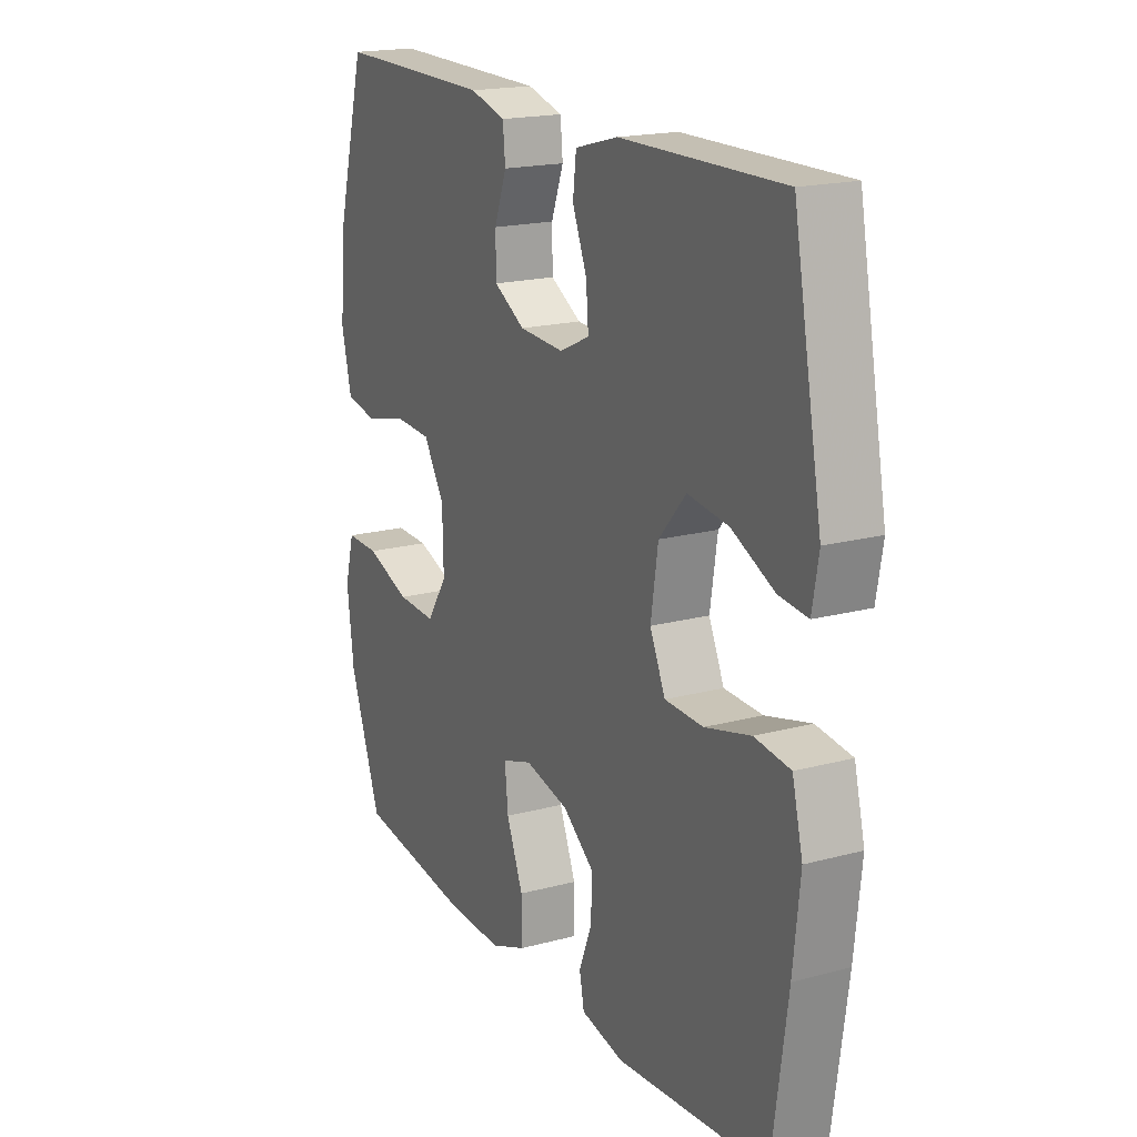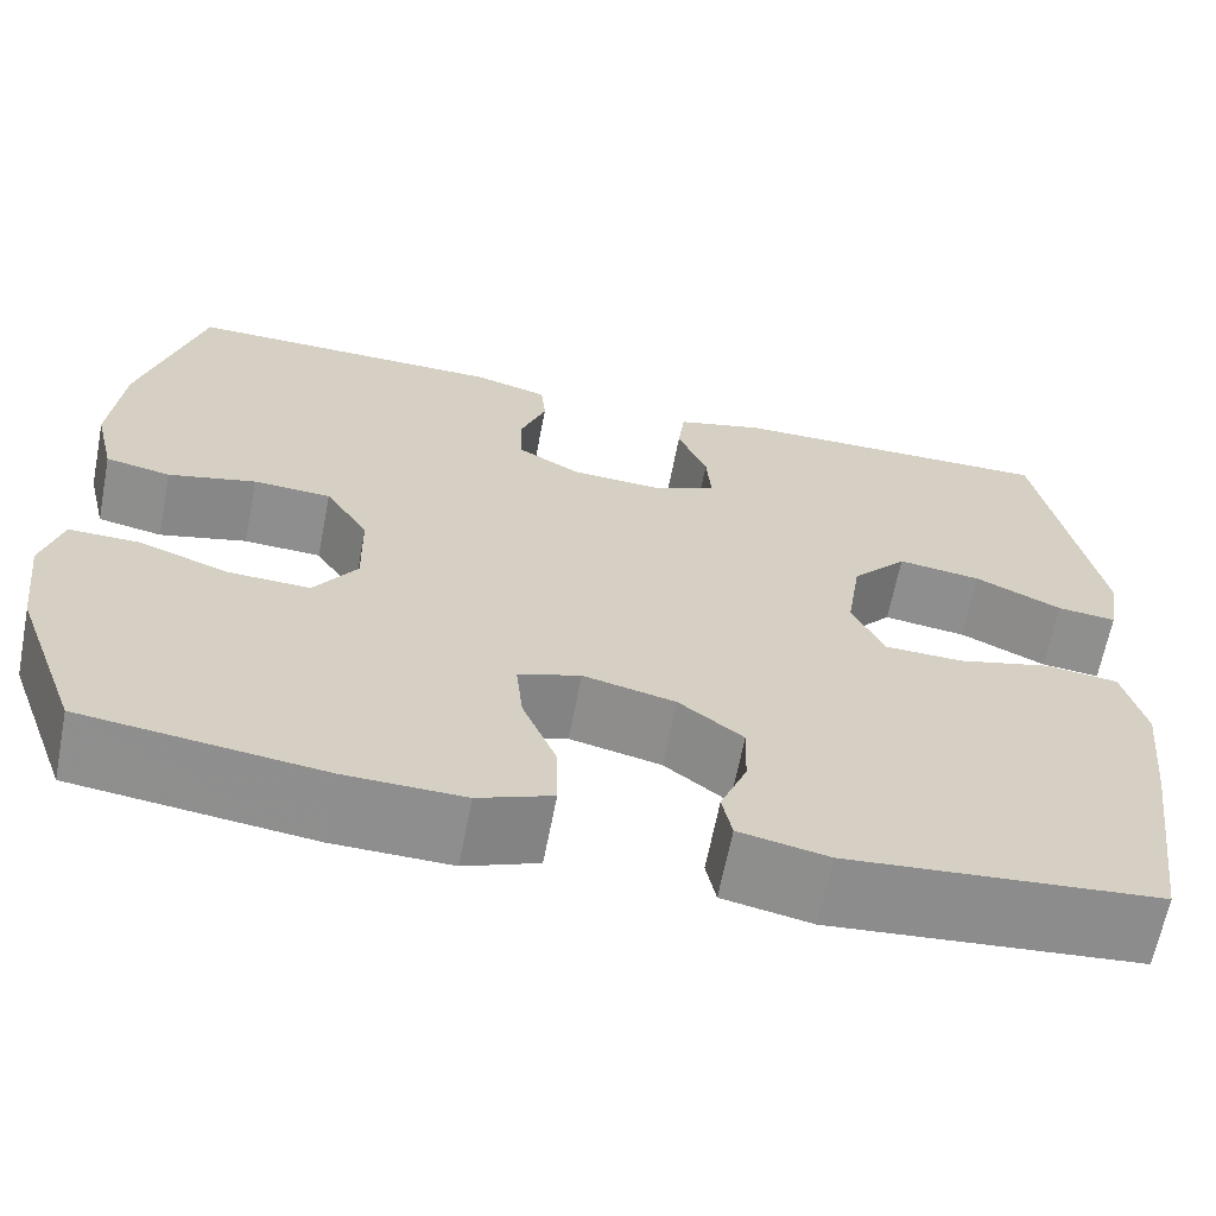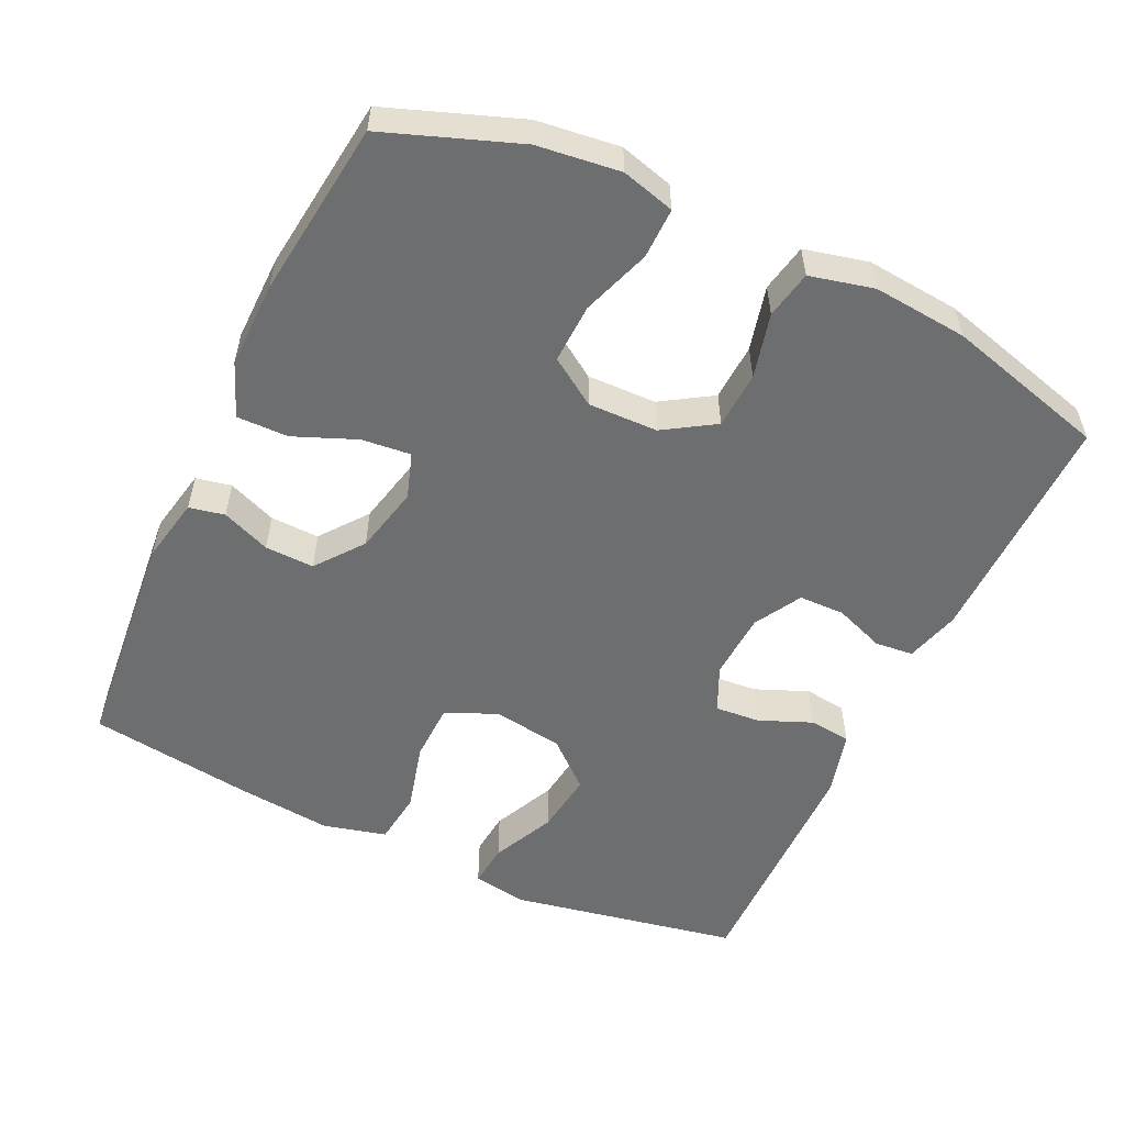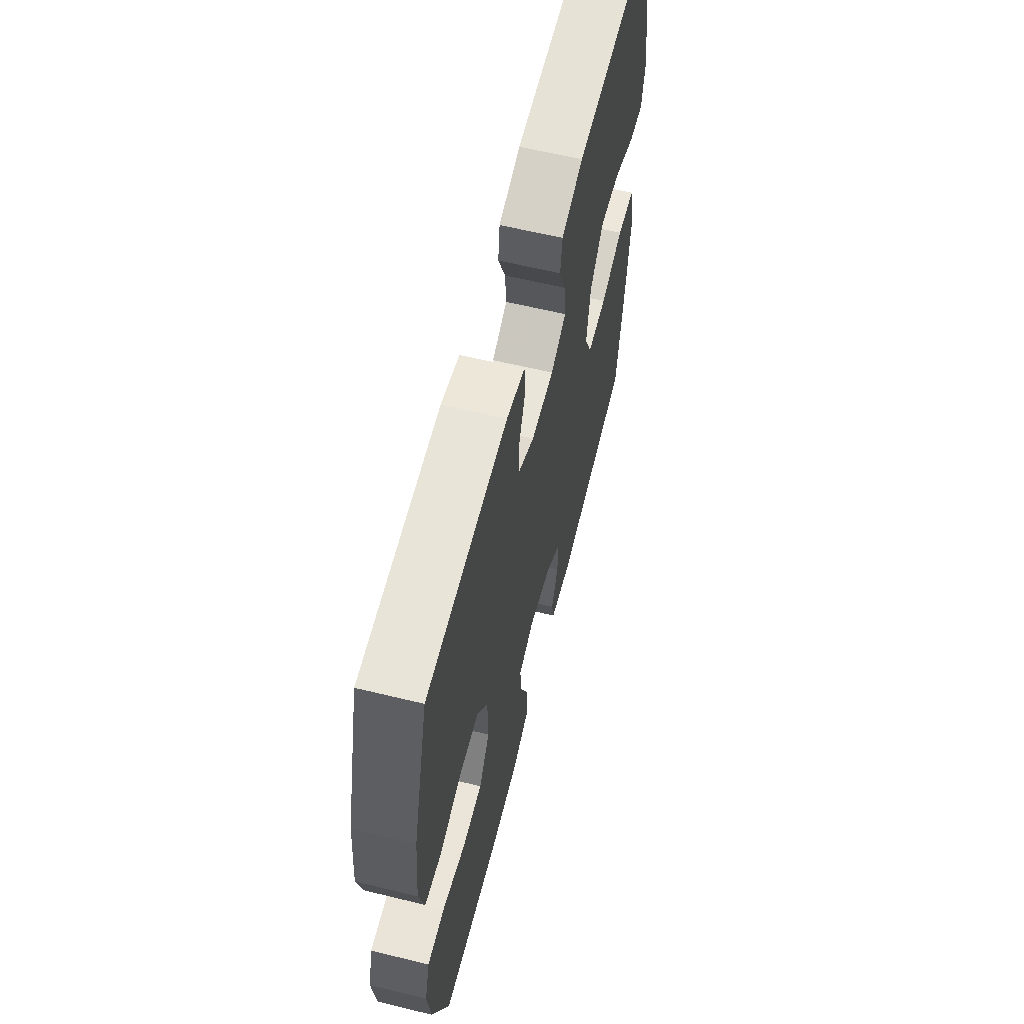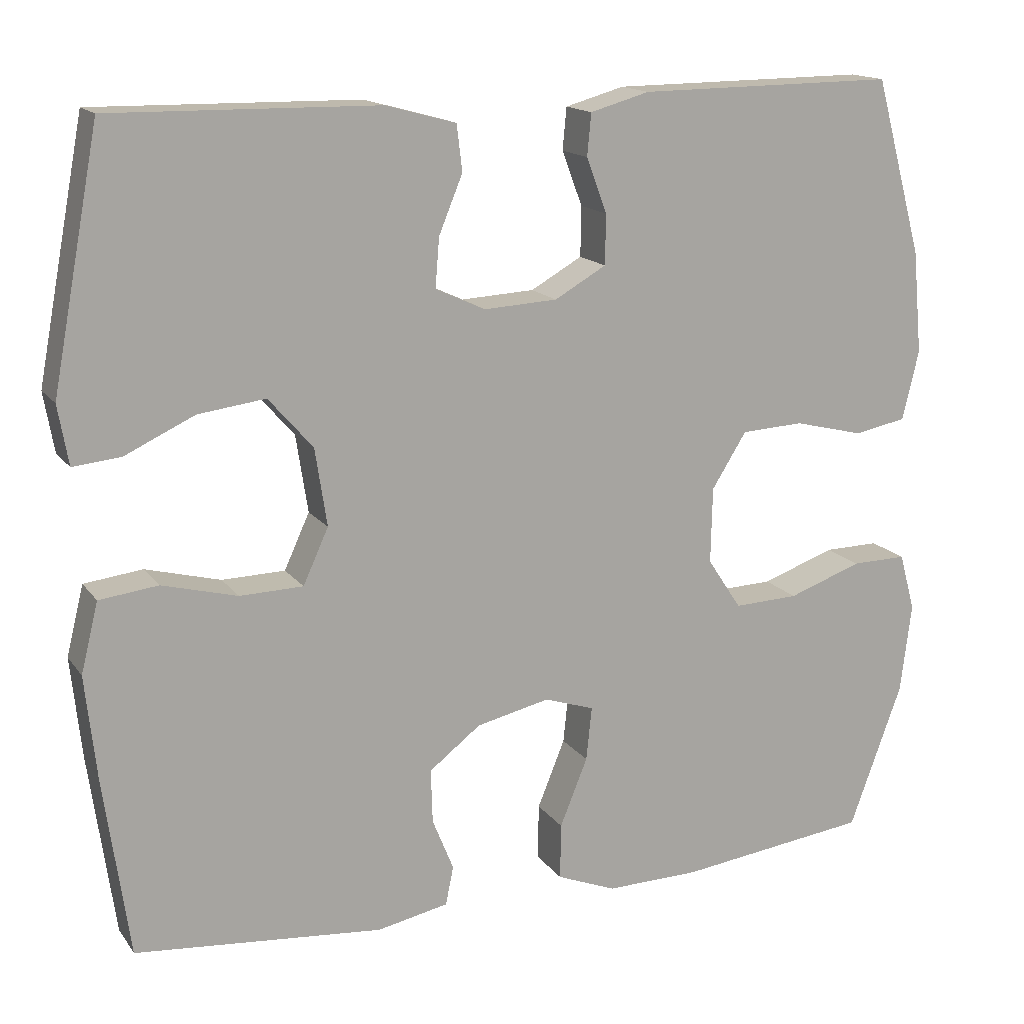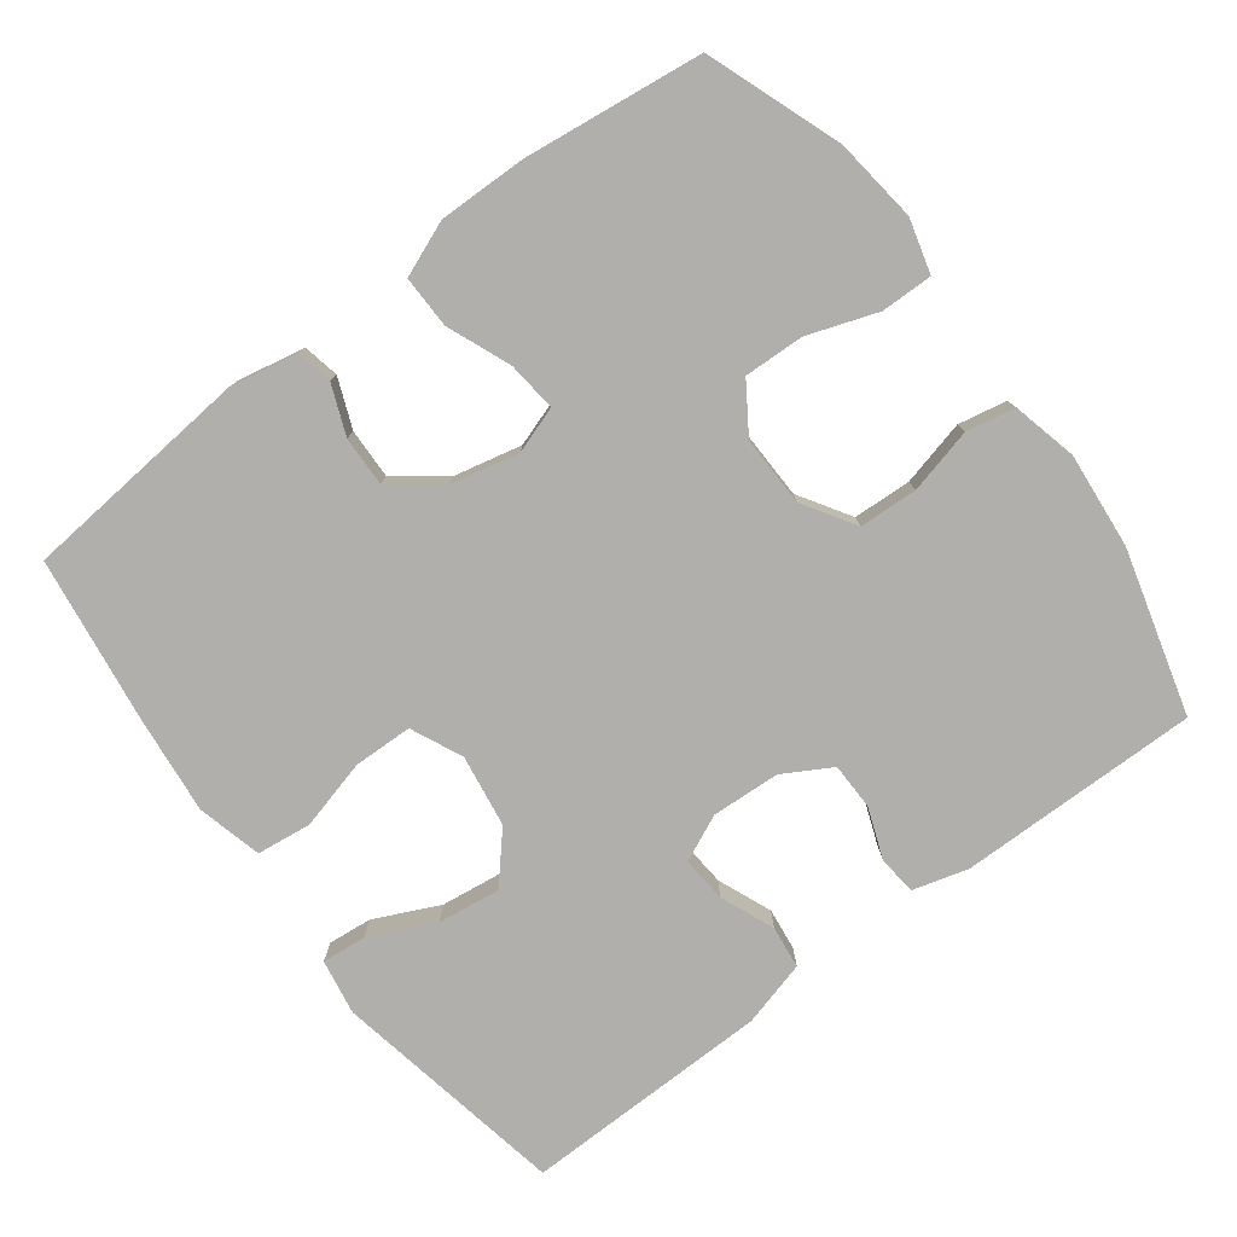
<metadata>
{"format":"obj","ext":"obj","renderer":"f3d","projection":"perspective","resolution":1024,"background":"white","views":[{"elev":18.6,"azim":62.9,"up":"+Z"},{"elev":-64.9,"azim":-11.0,"up":"+Z"},{"elev":-54.3,"azim":-115.2,"up":"+Y"},{"elev":61.9,"azim":-76.1,"up":"+Z"},{"elev":15.5,"azim":156.4,"up":"+Z"},{"elev":-78.3,"azim":-143.0,"up":"+Y"}]}
</metadata>
<code>
v 0.5 0.07 0.5
v 0.56 0.07 0.182
v 0.547 0.07 0.107
v 0.487 0.07 0.113
v 0.399 0.07 0.154
v 0.314 0.07 0.165
v 0.258 0.07 0.101
v 0.243 0.07 0.003
v 0.275 0.07 -0.067
v 0.355 0.07 -0.069
v 0.45 0.07 -0.044
v 0.524 0.07 -0.053
v 0.546 0.07 -0.141
v 0.532 0.07 -0.272
v 0.5 0.07 -0.5
v 0.186 0.07 -0.529
v 0.096 0.07 -0.511
v 0.086 0.07 -0.462
v 0.113 0.07 -0.395
v 0.115 0.07 -0.327
v 0.05 0.07 -0.277
v -0.043 0.07 -0.256
v -0.106 0.07 -0.277
v -0.099 0.07 -0.345
v -0.064 0.07 -0.431
v -0.063 0.07 -0.502
v -0.138 0.07 -0.532
v -0.257 0.07 -0.53
v -0.5 0.07 -0.5
v -0.567 0.07 -0.317
v -0.581 0.07 -0.203
v -0.561 0.07 -0.13
v -0.491 0.07 -0.131
v -0.397 0.07 -0.164
v -0.315 0.07 -0.167
v -0.272 0.07 -0.102
v -0.274 0.07 -0.006
v -0.318 0.07 0.064
v -0.397 0.07 0.068
v -0.486 0.07 0.046
v -0.552 0.07 0.059
v -0.573 0.07 0.147
v -0.561 0.07 0.277
v -0.5 0.07 0.5
v -0.173 0.07 0.497
v -0.098 0.07 0.476
v -0.093 0.07 0.423
v -0.119 0.07 0.354
v -0.118 0.07 0.291
v -0.053 0.07 0.254
v 0.04 0.07 0.249
v 0.103 0.07 0.278
v 0.098 0.07 0.34
v 0.068 0.07 0.413
v 0.075 0.07 0.471
v 0.164 0.07 0.495
v 0.5 0 0.5
v 0.56 0 0.182
v 0.547 0 0.107
v 0.487 0 0.113
v 0.399 0 0.154
v 0.314 0 0.165
v 0.258 0 0.101
v 0.243 0 0.003
v 0.275 0 -0.067
v 0.355 0 -0.069
v 0.45 0 -0.044
v 0.524 0 -0.053
v 0.546 0 -0.141
v 0.532 0 -0.272
v 0.5 0 -0.5
v 0.186 0 -0.529
v 0.096 0 -0.511
v 0.086 0 -0.462
v 0.113 0 -0.395
v 0.115 0 -0.327
v 0.05 0 -0.277
v -0.043 0 -0.256
v -0.106 0 -0.277
v -0.099 0 -0.345
v -0.064 0 -0.431
v -0.063 0 -0.502
v -0.138 0 -0.532
v -0.257 0 -0.53
v -0.5 0 -0.5
v -0.567 0 -0.317
v -0.581 0 -0.203
v -0.561 0 -0.13
v -0.491 0 -0.131
v -0.397 0 -0.164
v -0.315 0 -0.167
v -0.272 0 -0.102
v -0.274 0 -0.006
v -0.318 0 0.064
v -0.397 0 0.068
v -0.486 0 0.046
v -0.552 0 0.059
v -0.573 0 0.147
v -0.561 0 0.277
v -0.5 0 0.5
v -0.173 0 0.497
v -0.098 0 0.476
v -0.093 0 0.423
v -0.119 0 0.354
v -0.118 0 0.291
v -0.053 0 0.254
v 0.04 0 0.249
v 0.103 0 0.278
v 0.098 0 0.34
v 0.068 0 0.413
v 0.075 0 0.471
v 0.164 0 0.495
f 53 54 55 56
f 52 53 56 1
f 45 46 47 48
f 45 48 49
f 44 45 49
f 43 44 49 50
f 39 40 41 42
f 38 39 42 43
f 31 32 33 34
f 31 34 35
f 30 31 35
f 29 30 35
f 28 29 35 36
f 24 25 26 27
f 23 24 27 28
f 16 17 18 19
f 16 19 20
f 15 16 20
f 14 15 20 21
f 10 11 12 13
f 9 10 13 14
f 2 3 4 5
f 52 1 2 5
f 51 52 5 6
f 38 43 50 51
f 37 38 51 6
f 23 28 36 37
f 22 23 37
f 9 14 21 22
f 8 9 22 37
f 7 8 37
f 6 7 37
f 112 111 110 109
f 57 112 109 108
f 104 103 102 101
f 105 104 101
f 105 101 100
f 106 105 100 99
f 98 97 96 95
f 99 98 95 94
f 90 89 88 87
f 91 90 87
f 91 87 86
f 91 86 85
f 92 91 85 84
f 83 82 81 80
f 84 83 80 79
f 75 74 73 72
f 76 75 72
f 76 72 71
f 77 76 71 70
f 69 68 67 66
f 70 69 66 65
f 61 60 59 58
f 61 58 57 108
f 62 61 108 107
f 107 106 99 94
f 62 107 94 93
f 93 92 84 79
f 93 79 78
f 78 77 70 65
f 93 78 65 64
f 93 64 63
f 93 63 62
f 1 57 58 2
f 2 58 59 3
f 3 59 60 4
f 4 60 61 5
f 5 61 62 6
f 6 62 63 7
f 7 63 64 8
f 8 64 65 9
f 9 65 66 10
f 10 66 67 11
f 11 67 68 12
f 12 68 69 13
f 13 69 70 14
f 14 70 71 15
f 15 71 72 16
f 16 72 73 17
f 17 73 74 18
f 18 74 75 19
f 19 75 76 20
f 20 76 77 21
f 21 77 78 22
f 22 78 79 23
f 23 79 80 24
f 24 80 81 25
f 25 81 82 26
f 26 82 83 27
f 27 83 84 28
f 28 84 85 29
f 29 85 86 30
f 30 86 87 31
f 31 87 88 32
f 32 88 89 33
f 33 89 90 34
f 34 90 91 35
f 35 91 92 36
f 36 92 93 37
f 37 93 94 38
f 38 94 95 39
f 39 95 96 40
f 40 96 97 41
f 41 97 98 42
f 42 98 99 43
f 43 99 100 44
f 44 100 101 45
f 45 101 102 46
f 46 102 103 47
f 47 103 104 48
f 48 104 105 49
f 49 105 106 50
f 50 106 107 51
f 51 107 108 52
f 52 108 109 53
f 53 109 110 54
f 54 110 111 55
f 55 111 112 56
f 56 112 57 1

</code>
